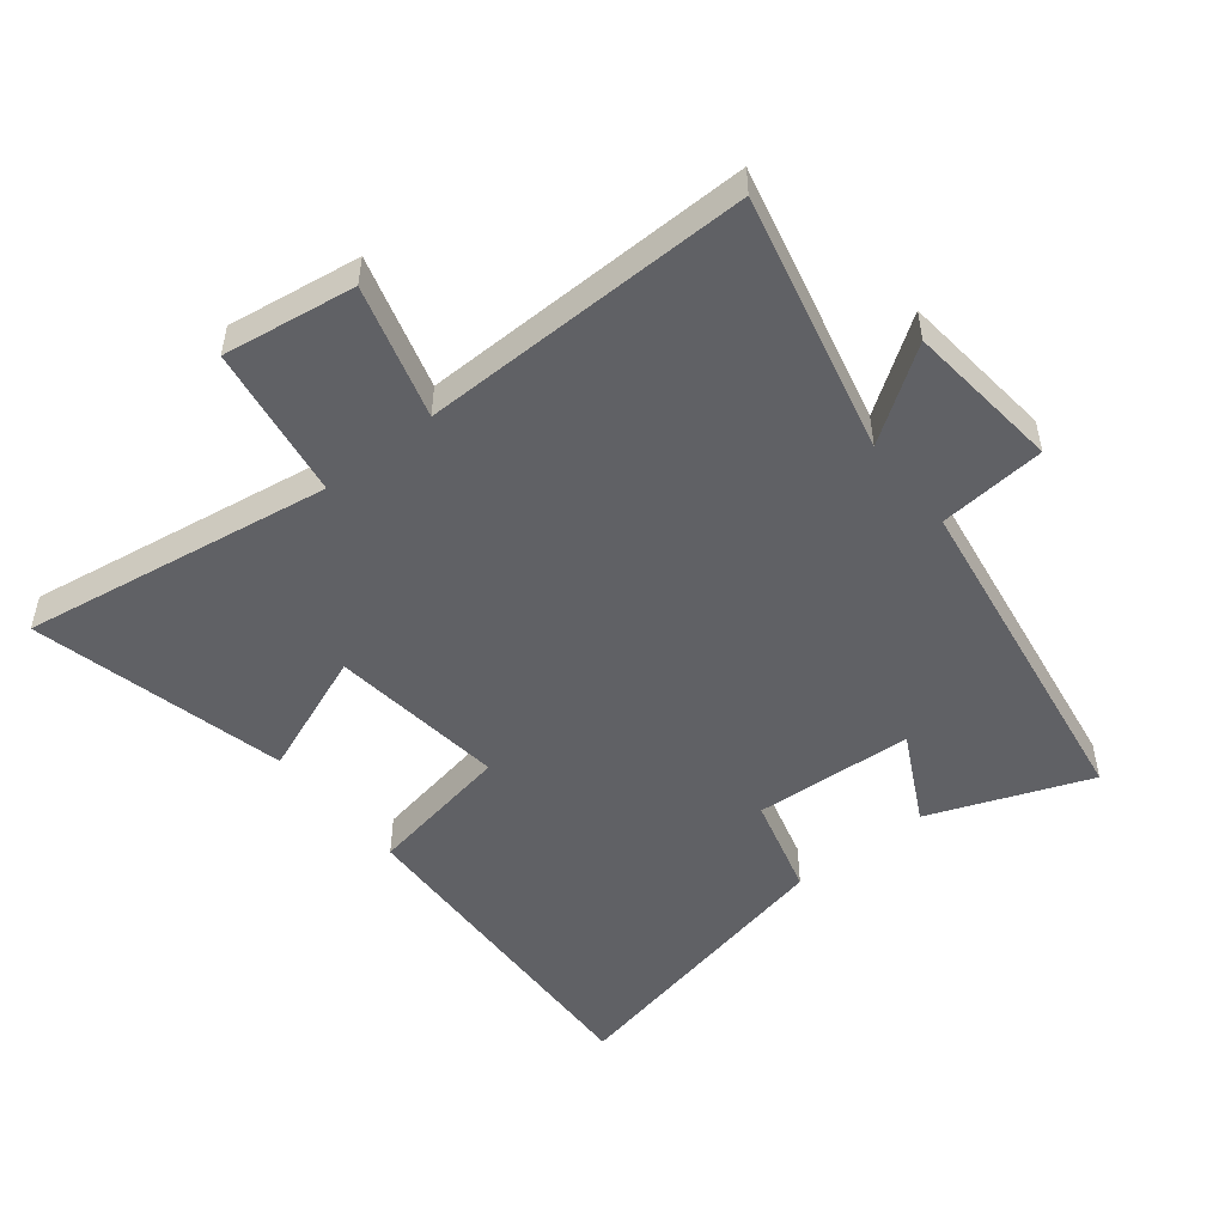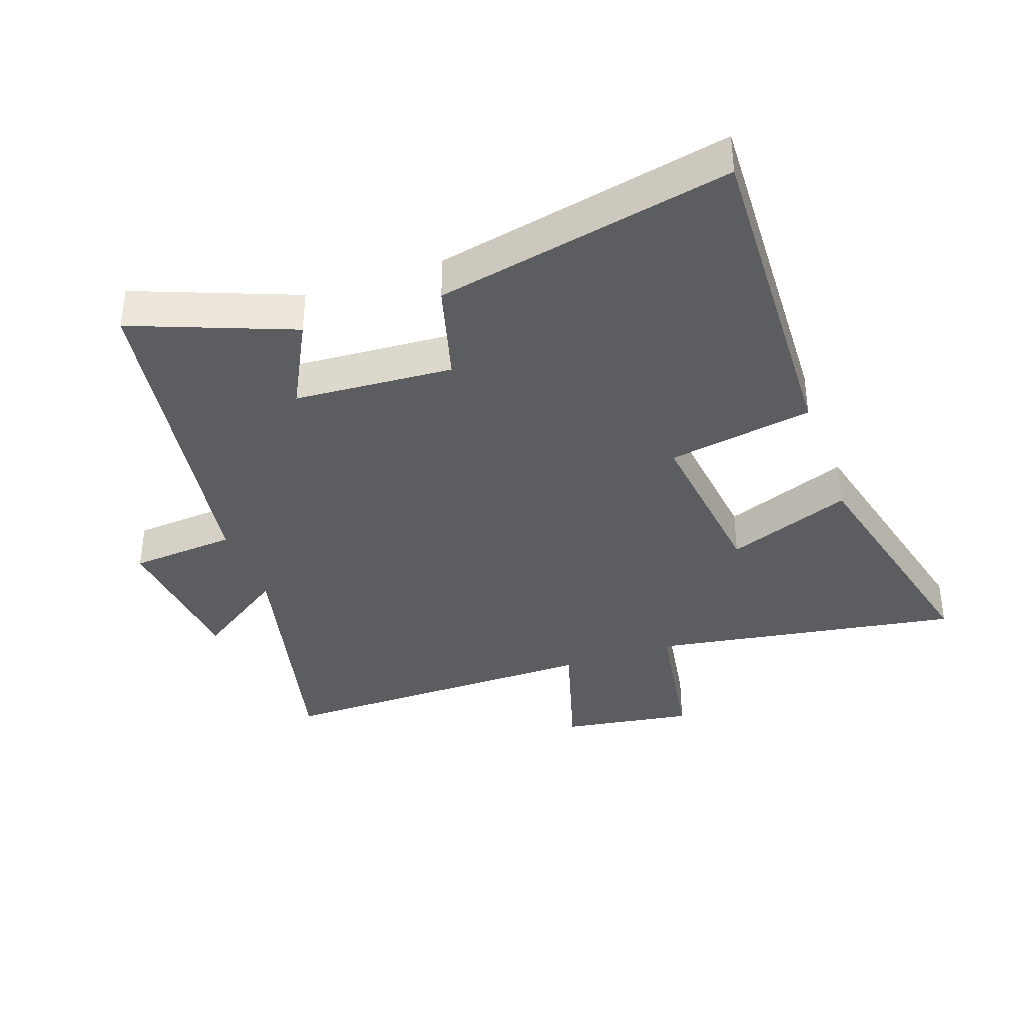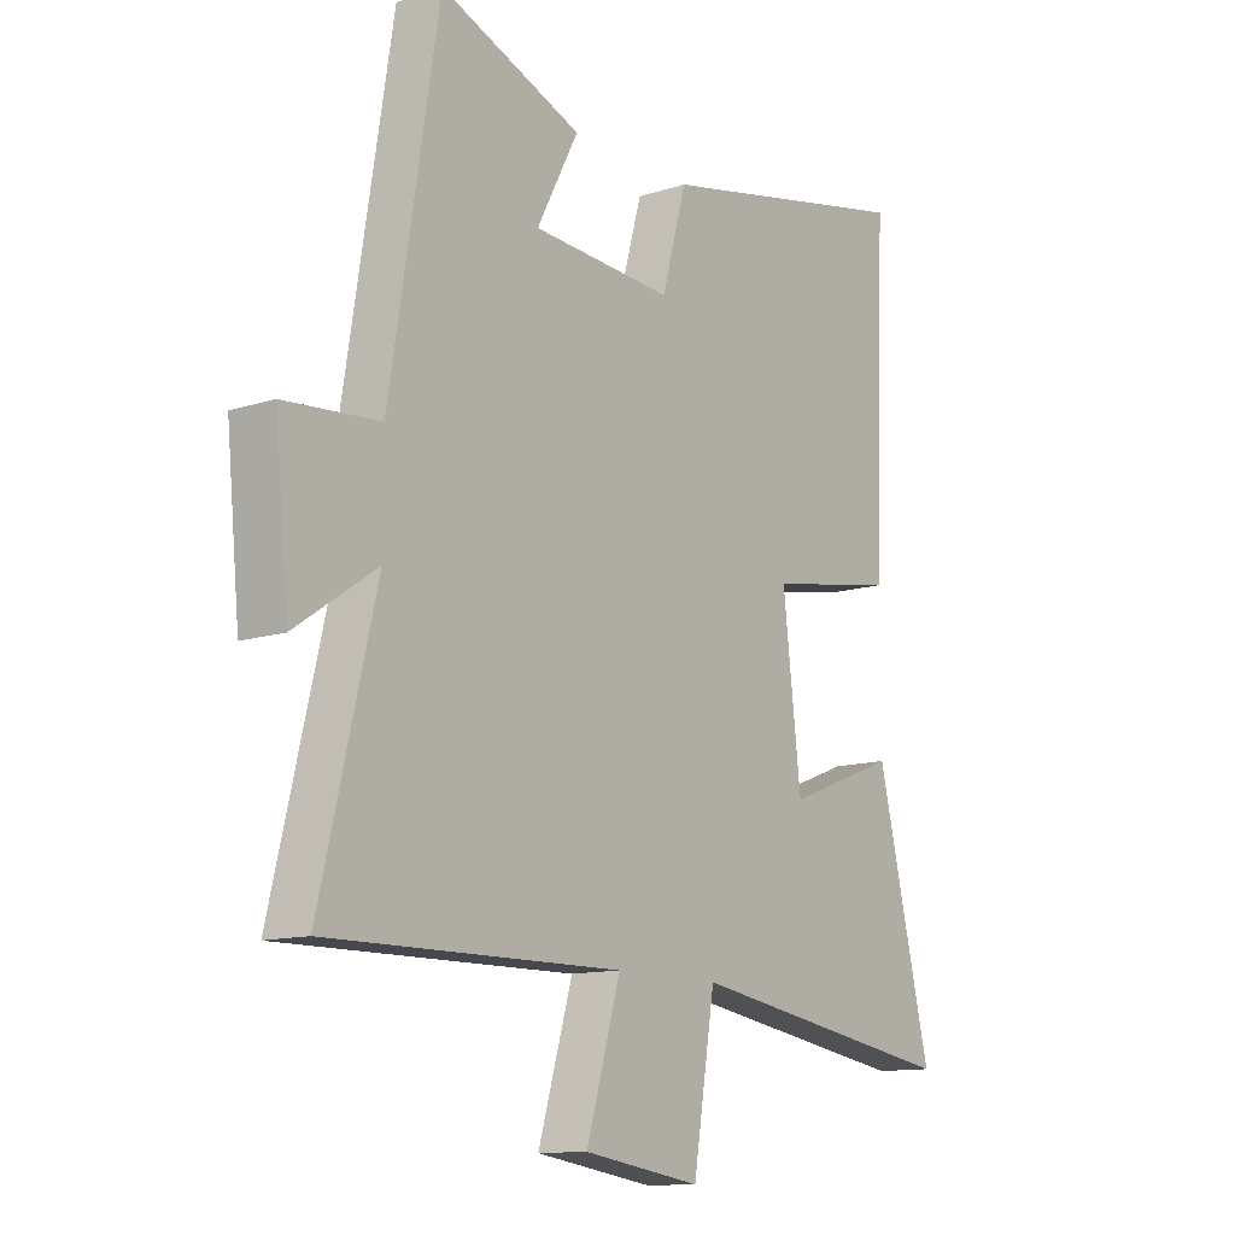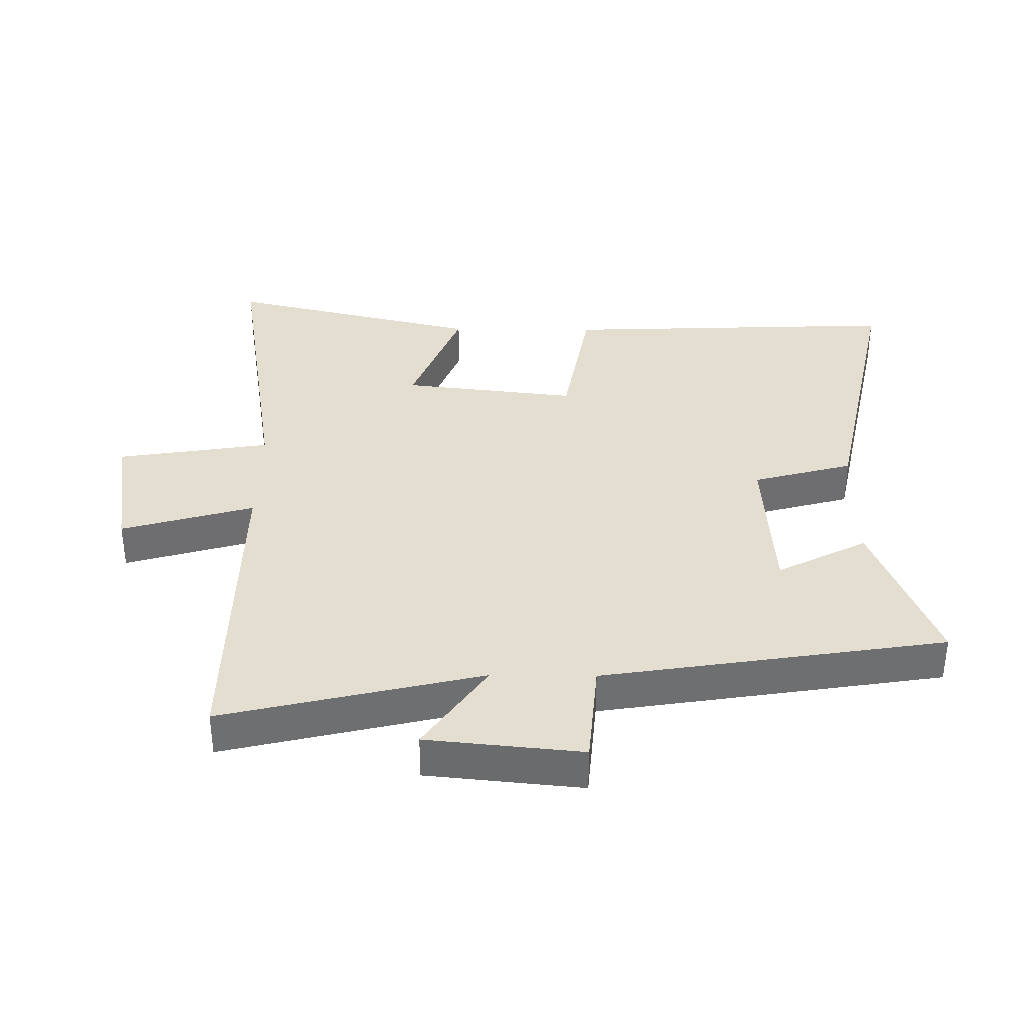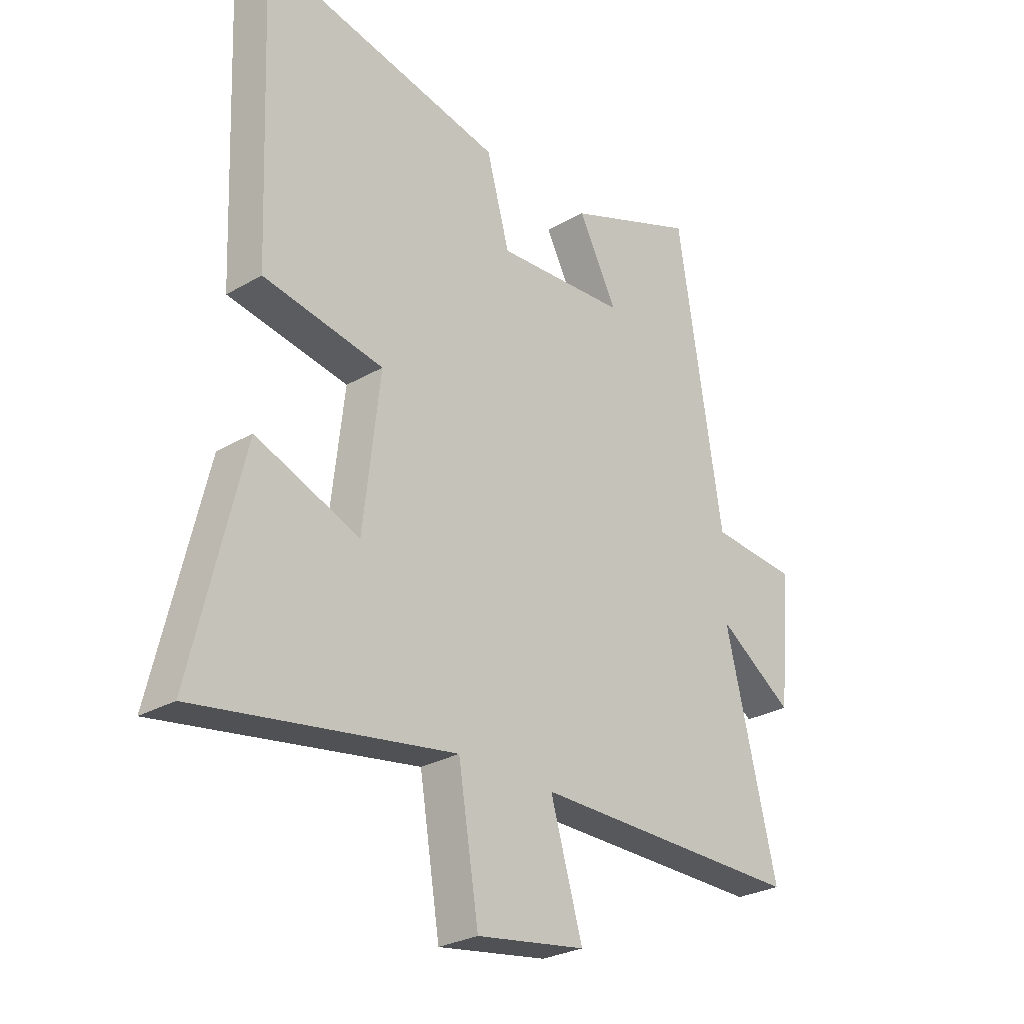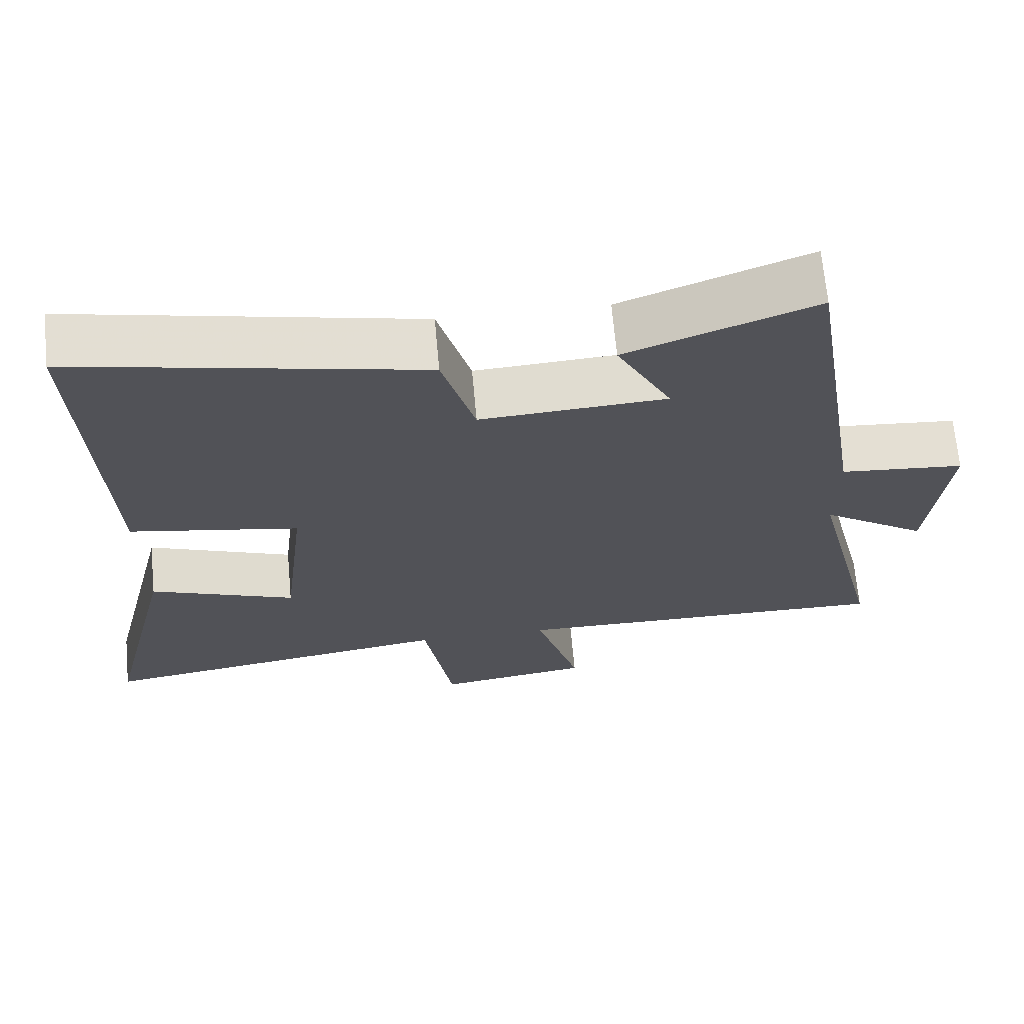
<metadata>
{"format":"obj","ext":"obj","renderer":"f3d","projection":"perspective","resolution":1024,"background":"white","views":[{"elev":-50.3,"azim":-141.2,"up":"+Y"},{"elev":-37.0,"azim":19.5,"up":"+Y"},{"elev":-12.3,"azim":-52.8,"up":"+Z"},{"elev":35.9,"azim":-89.3,"up":"+Y"},{"elev":-27.5,"azim":131.8,"up":"+Z"},{"elev":67.9,"azim":174.8,"up":"+Z"}]}
</metadata>
<code>
v -0.414 0.07 0.598
v -0.163 0.07 0.5
v -0.237 0.07 0.358
v 0.013 0.07 0.342
v 0.057 0.07 0.5
v 0.522 0.07 0.598
v 0.5 0.07 0.062
v 0.271 0.07 0.022
v 0.303 0.07 -0.254
v 0.5 0.07 -0.178
v 0.596 0.07 -0.579
v 0.108 0.07 -0.5
v 0.069 0.07 -0.74
v -0.139 0.07 -0.708
v -0.078 0.07 -0.5
v -0.598 0.07 -0.505
v -0.5 0.07 -0.099
v -0.644 0.07 -0.197
v -0.668 0.07 0.047
v -0.5 0.07 0.061
v -0.414 0 0.598
v -0.163 0 0.5
v -0.237 0 0.358
v 0.013 0 0.342
v 0.057 0 0.5
v 0.522 0 0.598
v 0.5 0 0.062
v 0.271 0 0.022
v 0.303 0 -0.254
v 0.5 0 -0.178
v 0.596 0 -0.579
v 0.108 0 -0.5
v 0.069 0 -0.74
v -0.139 0 -0.708
v -0.078 0 -0.5
v -0.598 0 -0.505
v -0.5 0 -0.099
v -0.644 0 -0.197
v -0.668 0 0.047
v -0.5 0 0.061
f 17 18 19 20
f 17 20 1 2
f 15 16 17
f 12 13 14 15
f 12 15 17
f 9 10 11 12
f 8 9 12 17
f 4 5 6 7
f 3 4 7 8
f 17 2 3
f 3 8 17
f 40 39 38 37
f 22 21 40 37
f 37 36 35
f 35 34 33 32
f 37 35 32
f 32 31 30 29
f 37 32 29 28
f 27 26 25 24
f 28 27 24 23
f 23 22 37
f 37 28 23
f 1 21 22 2
f 2 22 23 3
f 3 23 24 4
f 4 24 25 5
f 5 25 26 6
f 6 26 27 7
f 7 27 28 8
f 8 28 29 9
f 9 29 30 10
f 10 30 31 11
f 11 31 32 12
f 12 32 33 13
f 13 33 34 14
f 14 34 35 15
f 15 35 36 16
f 16 36 37 17
f 17 37 38 18
f 18 38 39 19
f 19 39 40 20
f 20 40 21 1

</code>
